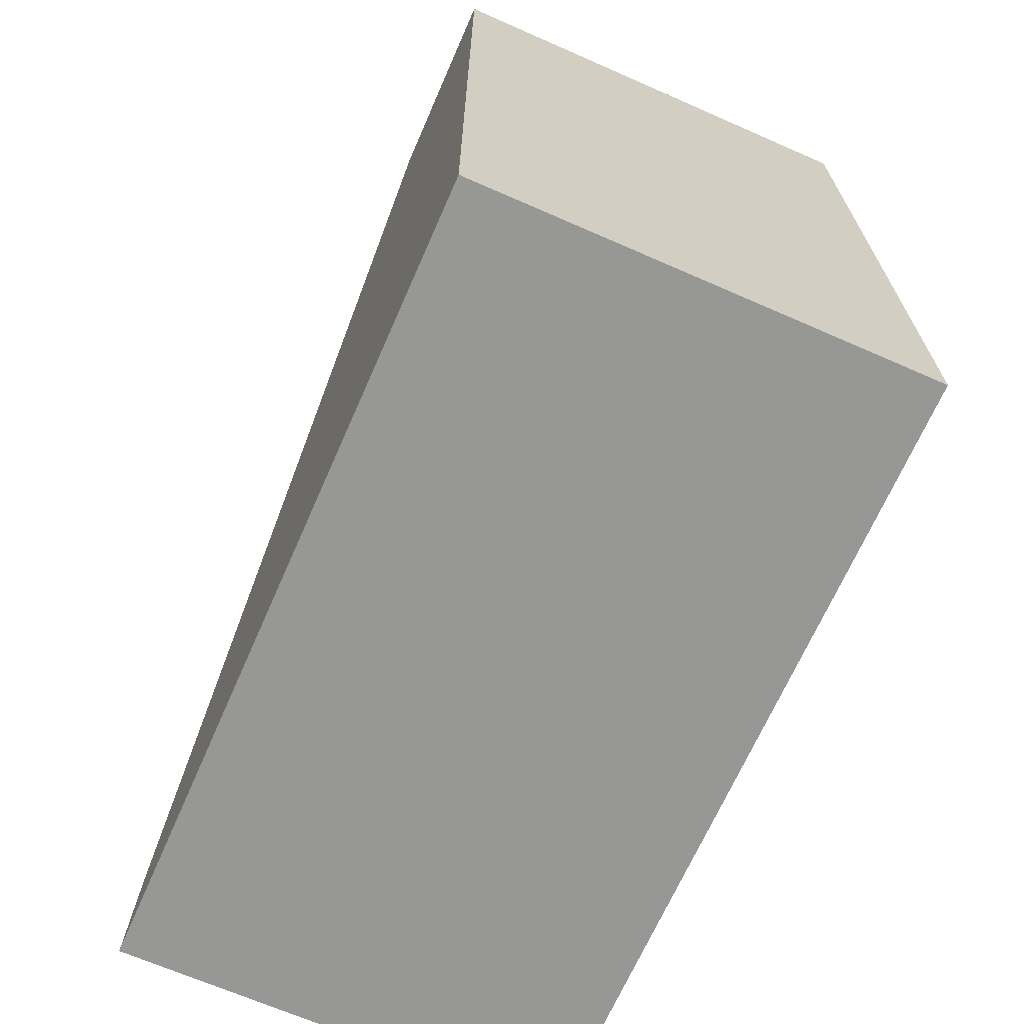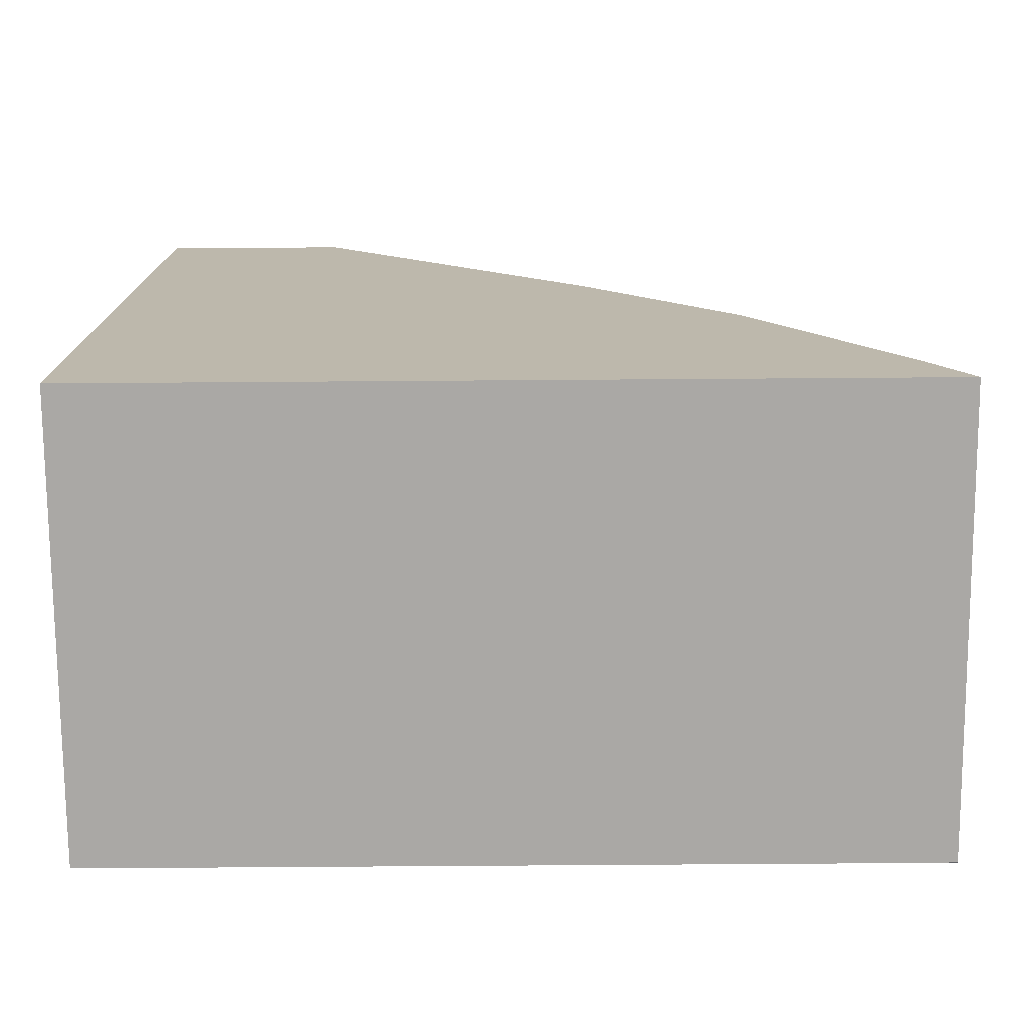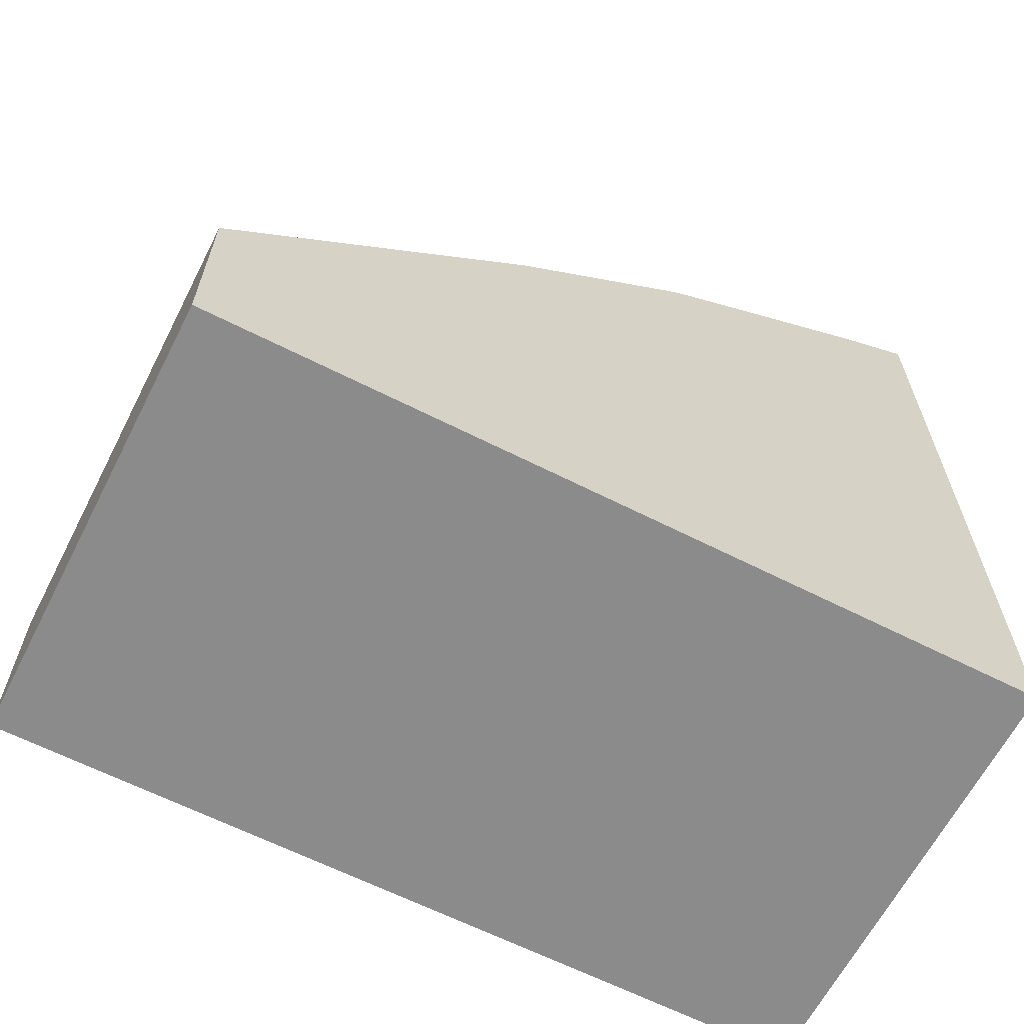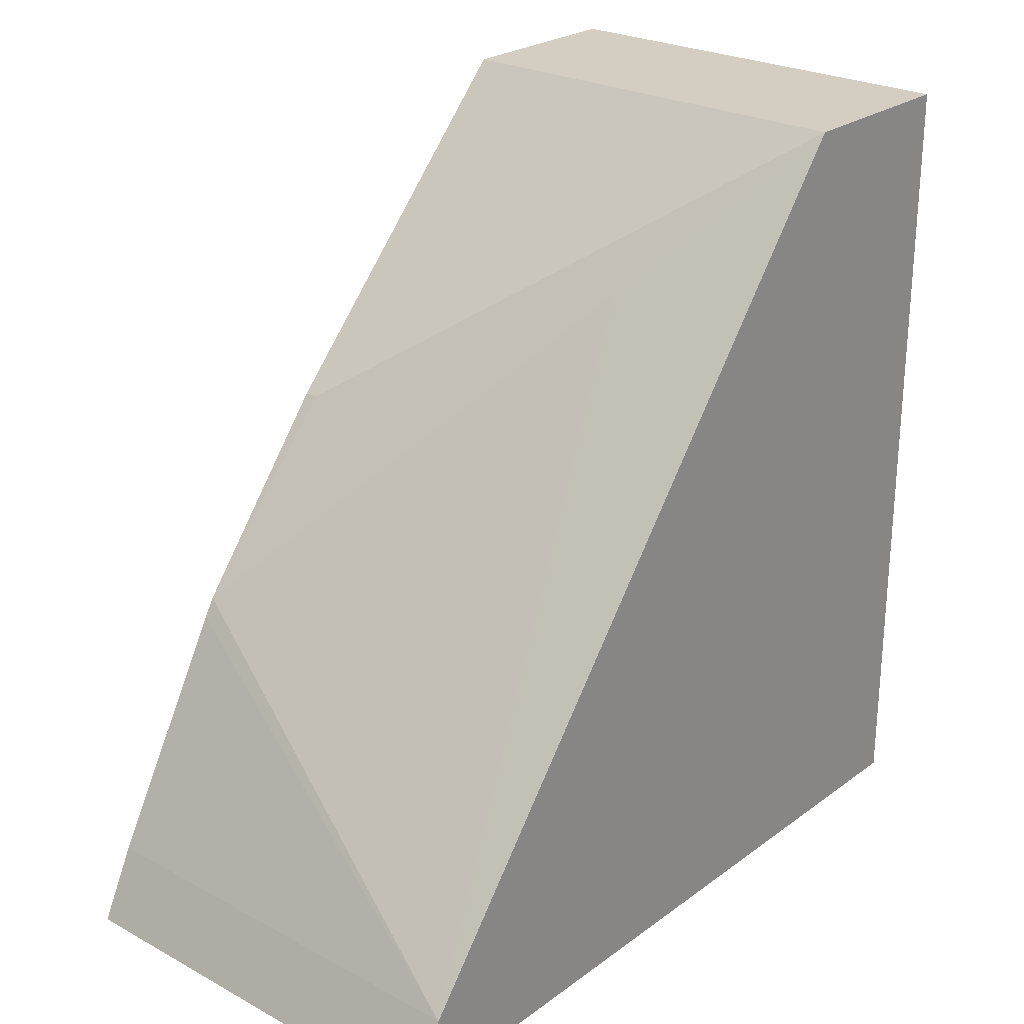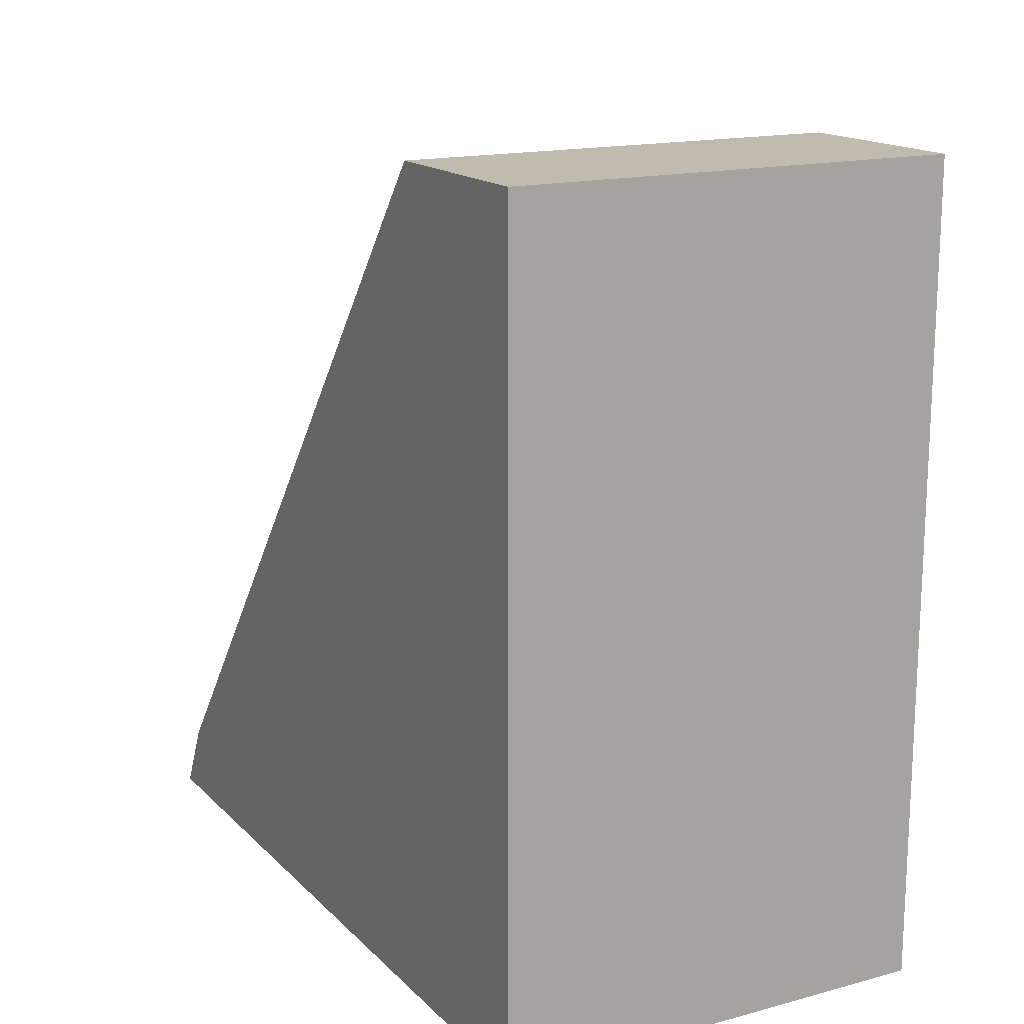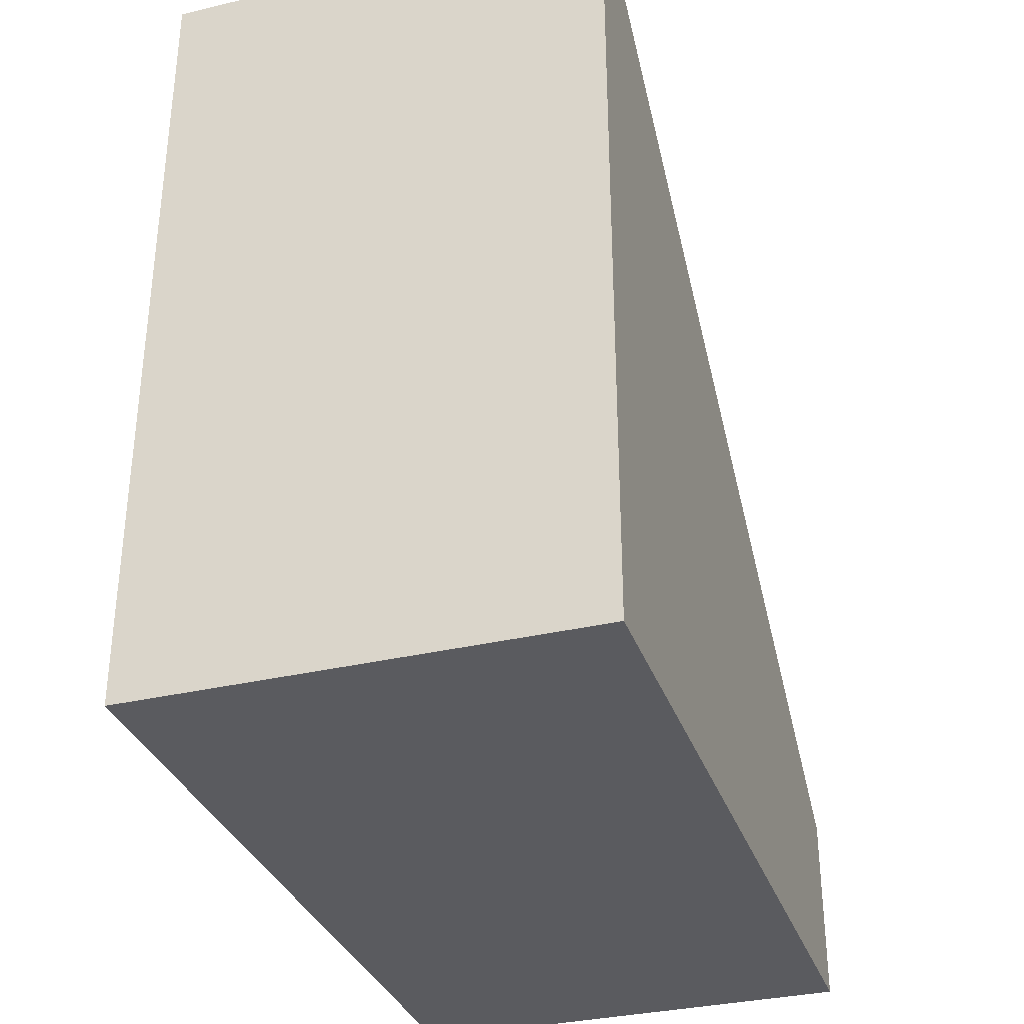
<metadata>
{"format":"obj","ext":"obj","renderer":"f3d","projection":"perspective","resolution":1024,"background":"white","views":[{"elev":-68.1,"azim":-23.7,"up":"+Z"},{"elev":-75.2,"azim":90.4,"up":"+Z"},{"elev":-63.9,"azim":62.9,"up":"+Y"},{"elev":25.3,"azim":-139.2,"up":"+Z"},{"elev":16.1,"azim":-28.7,"up":"+Z"},{"elev":-33.4,"azim":-162.0,"up":"+Y"}]}
</metadata>
<code>
v 0.2503 -0.18 -0.003187
v 0.2503 -0.2864 -0.003187
v 0.1911 -0.18 -0.003187
v 0.1911 -0.18 -0.003166
v 0.2503 -0.1848 0.006379
v 0.1911 -0.2864 -0.003187
v 0.2503 -0.2864 0.1043
v 0.1911 -0.1883 -0.003187
v 0.1911 -0.1848 0.00639
v 0.1911 -0.1848 0.006379
v 0.2503 -0.2017 0.03638
v 0.1911 -0.2864 0.1043
v 0.2503 -0.2612 0.1043
v 0.1911 -0.2612 0.1043
v 0.2102 -0.2421 0.08281
v 0.2503 -0.2032 0.03884
v 0.2503 -0.223 0.0637
v 0.2485 -0.223 0.0637
f 7 14 12
f 4 9 10
f 4 10 5
f 5 10 11
f 7 13 14
f 9 14 10
f 14 18 15
f 10 15 16
f 10 16 11
f 13 17 18
f 13 18 14
f 15 18 16
f 4 14 9
f 10 14 15
f 4 12 14
f 16 18 17
f 4 8 6
f 1 2 6
f 1 6 8
f 1 8 3
f 1 3 4
f 1 4 5
f 1 5 11
f 1 11 16
f 4 6 12
f 1 17 13
f 1 13 7
f 1 7 2
f 2 7 12
f 2 12 6
f 3 8 4
f 1 16 17

</code>
